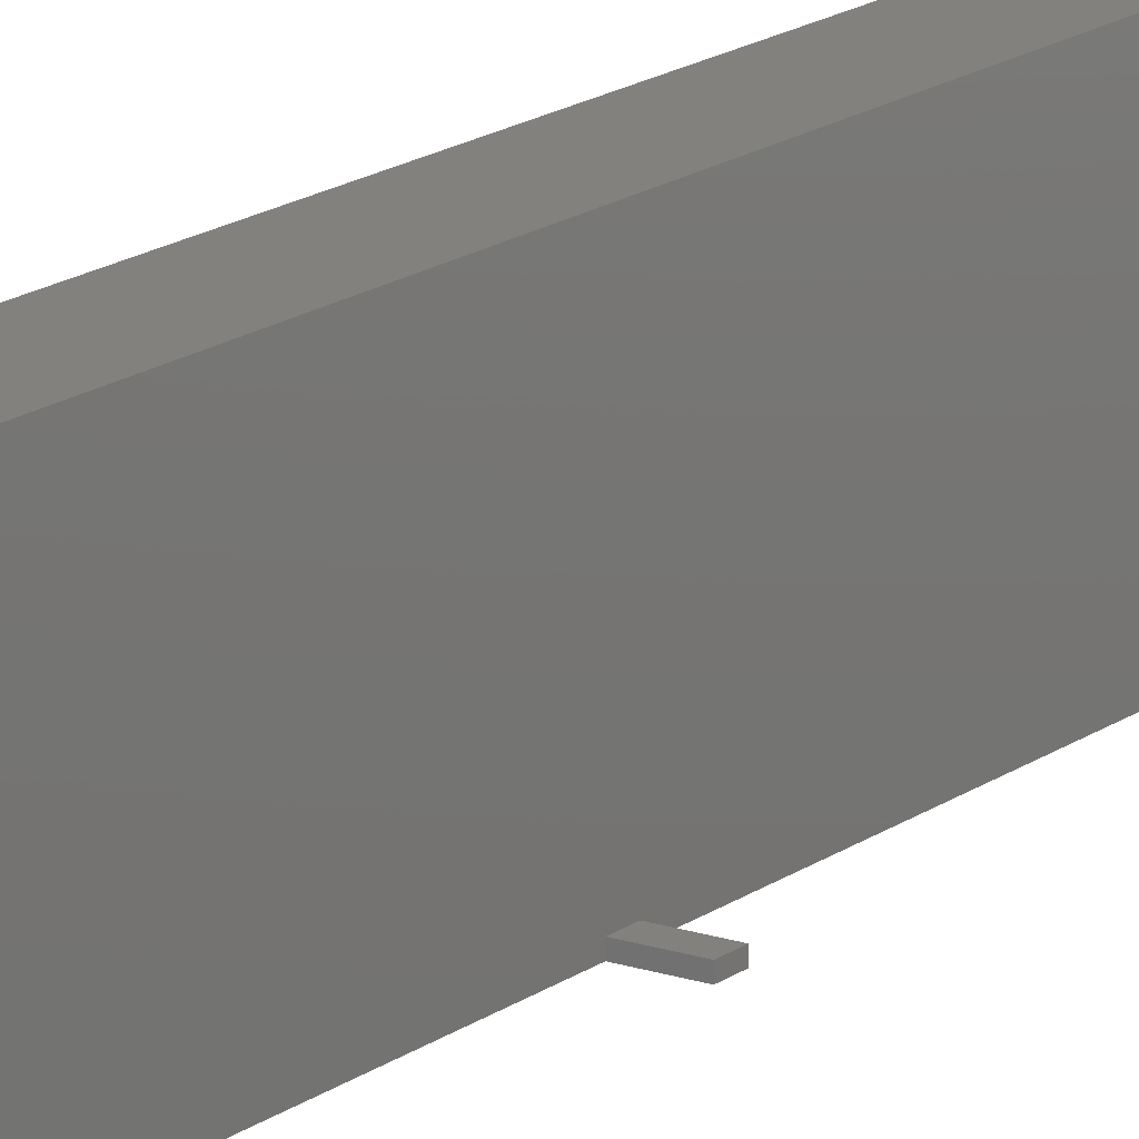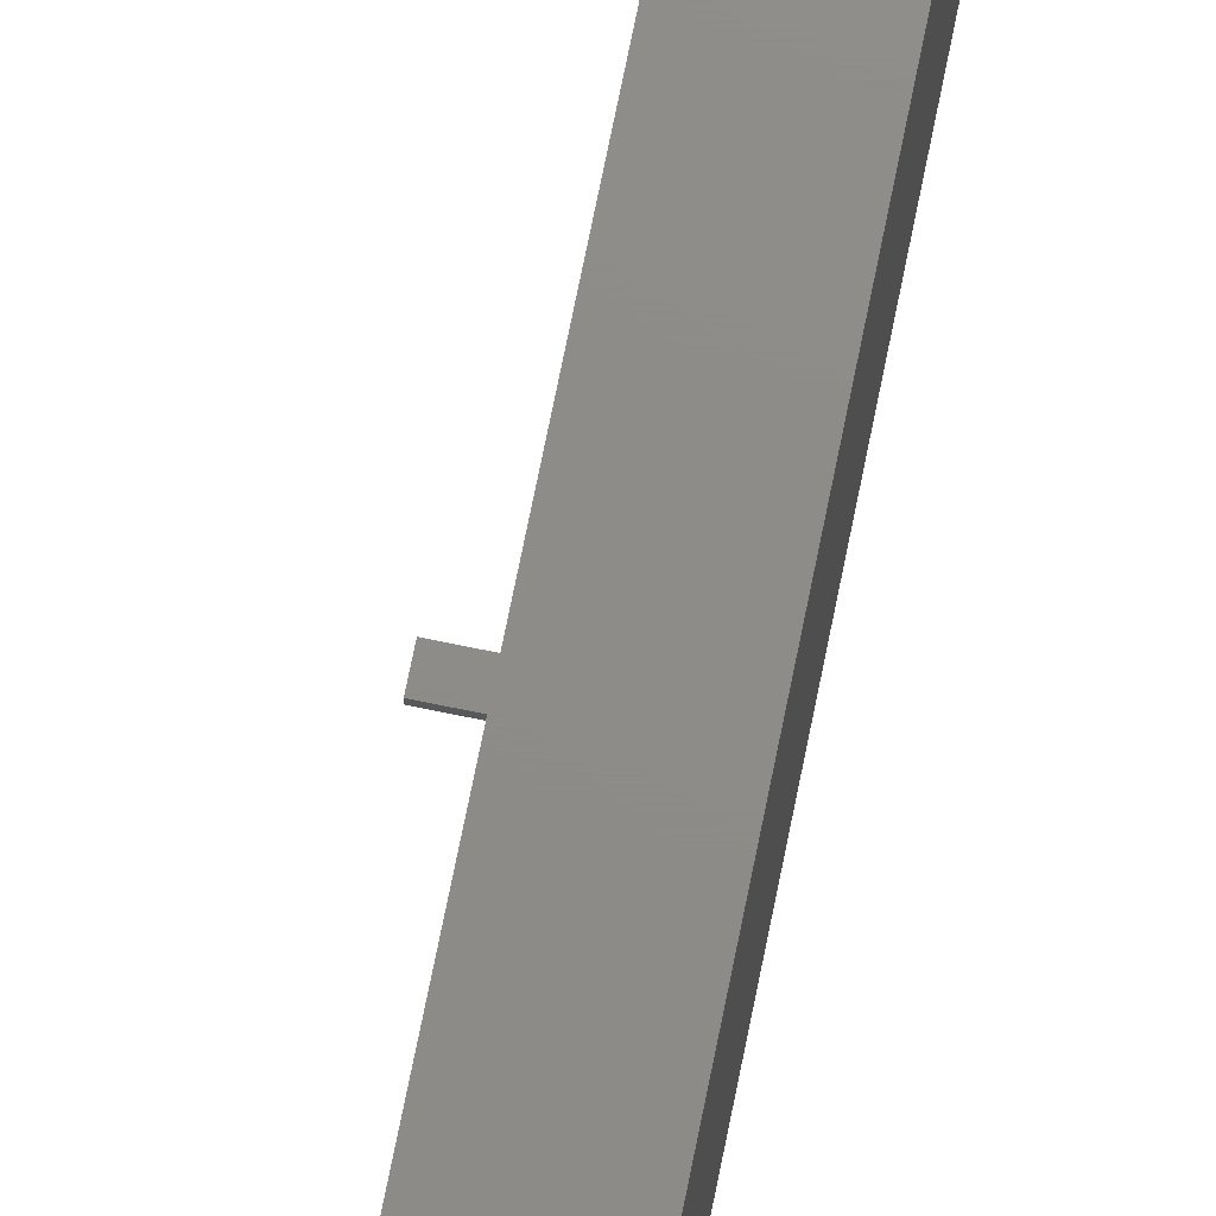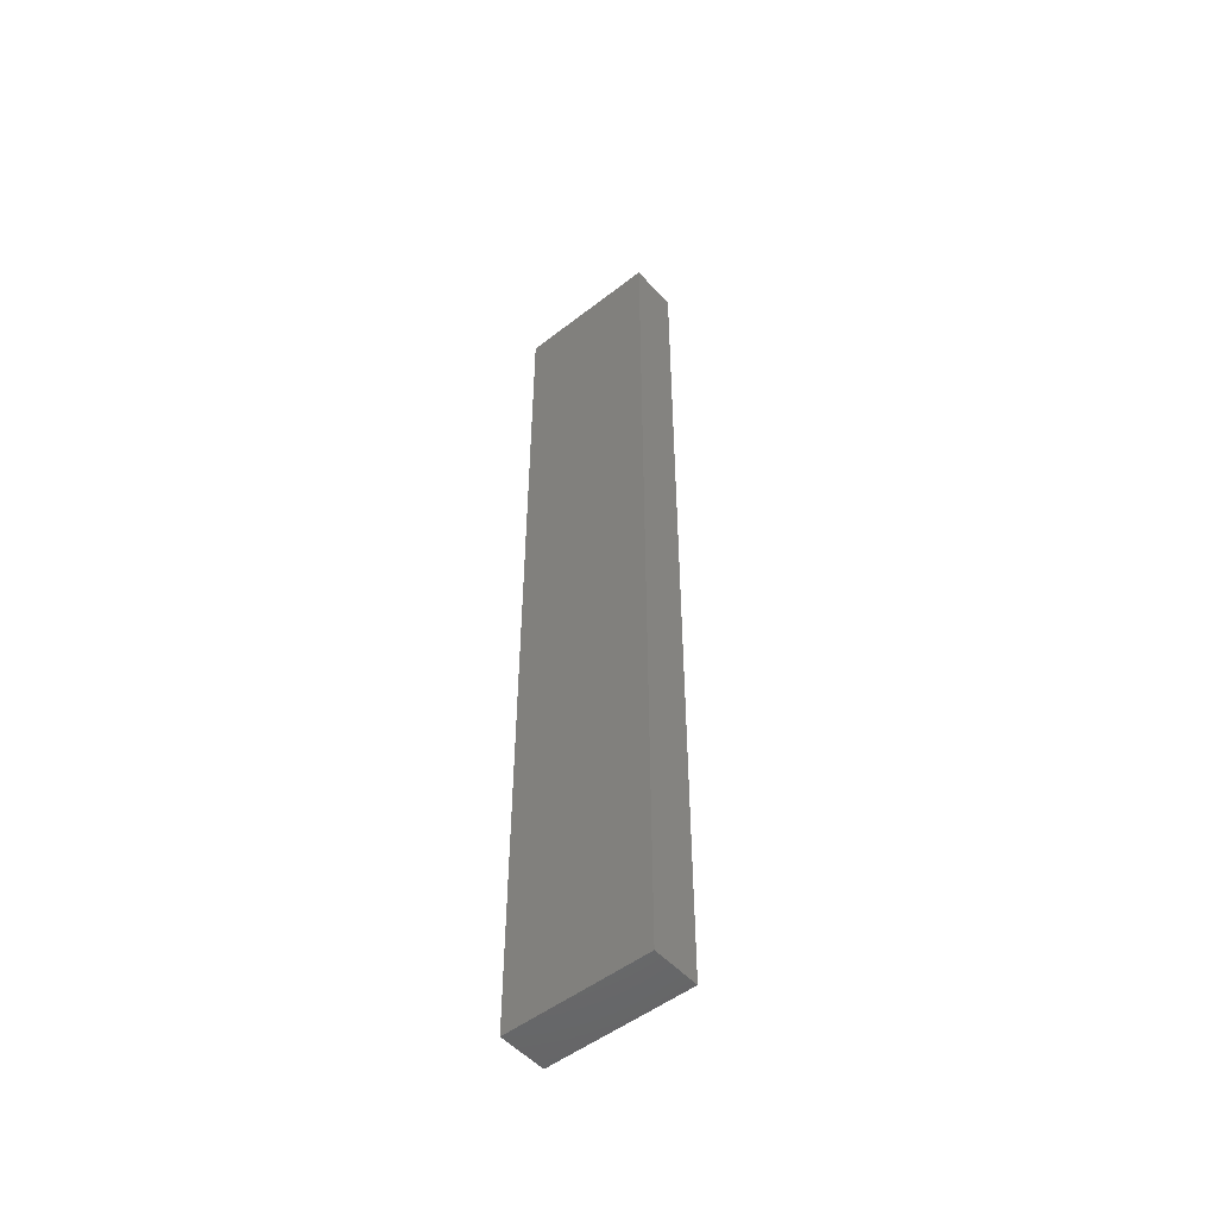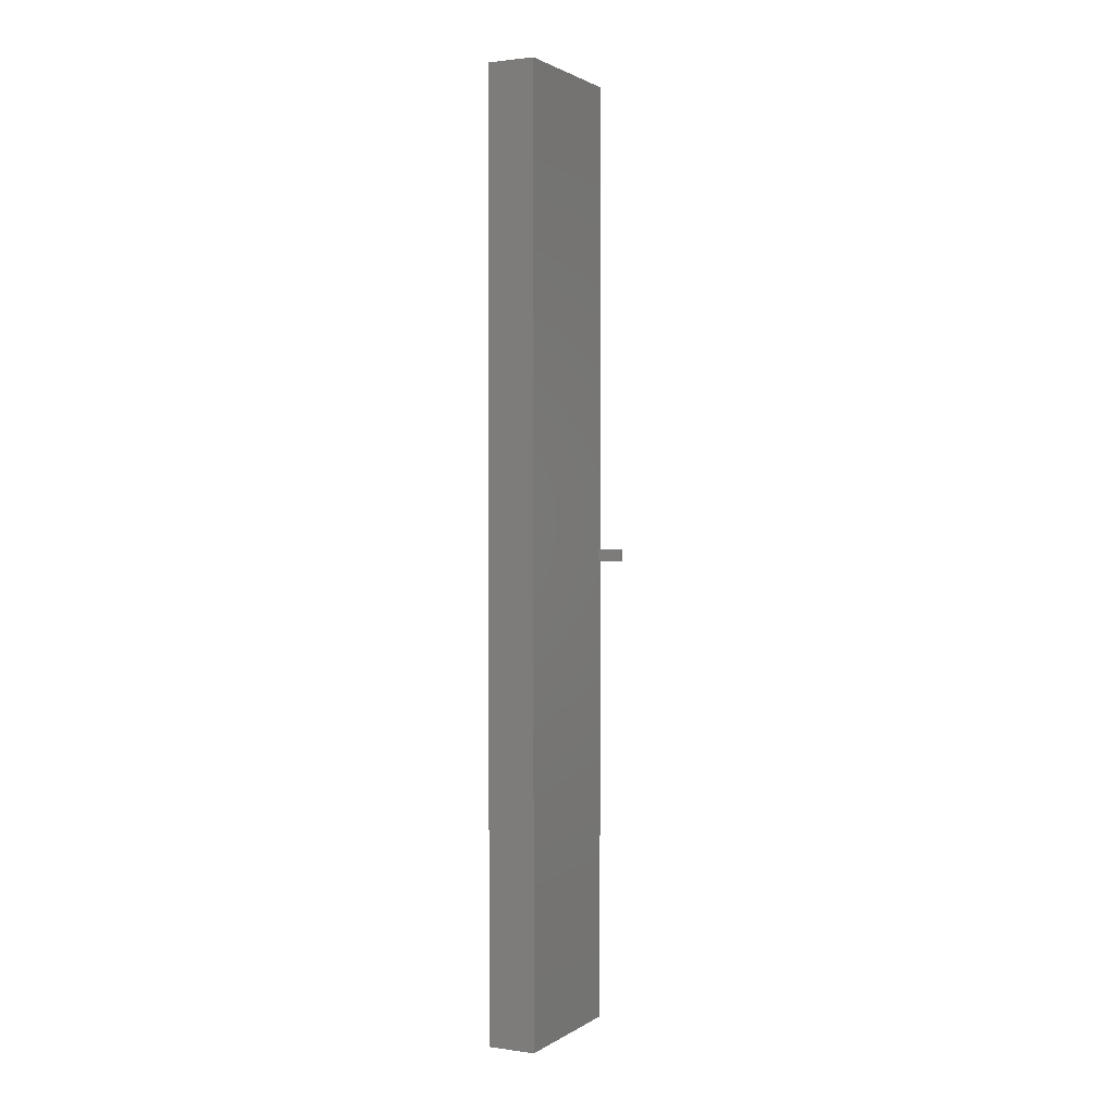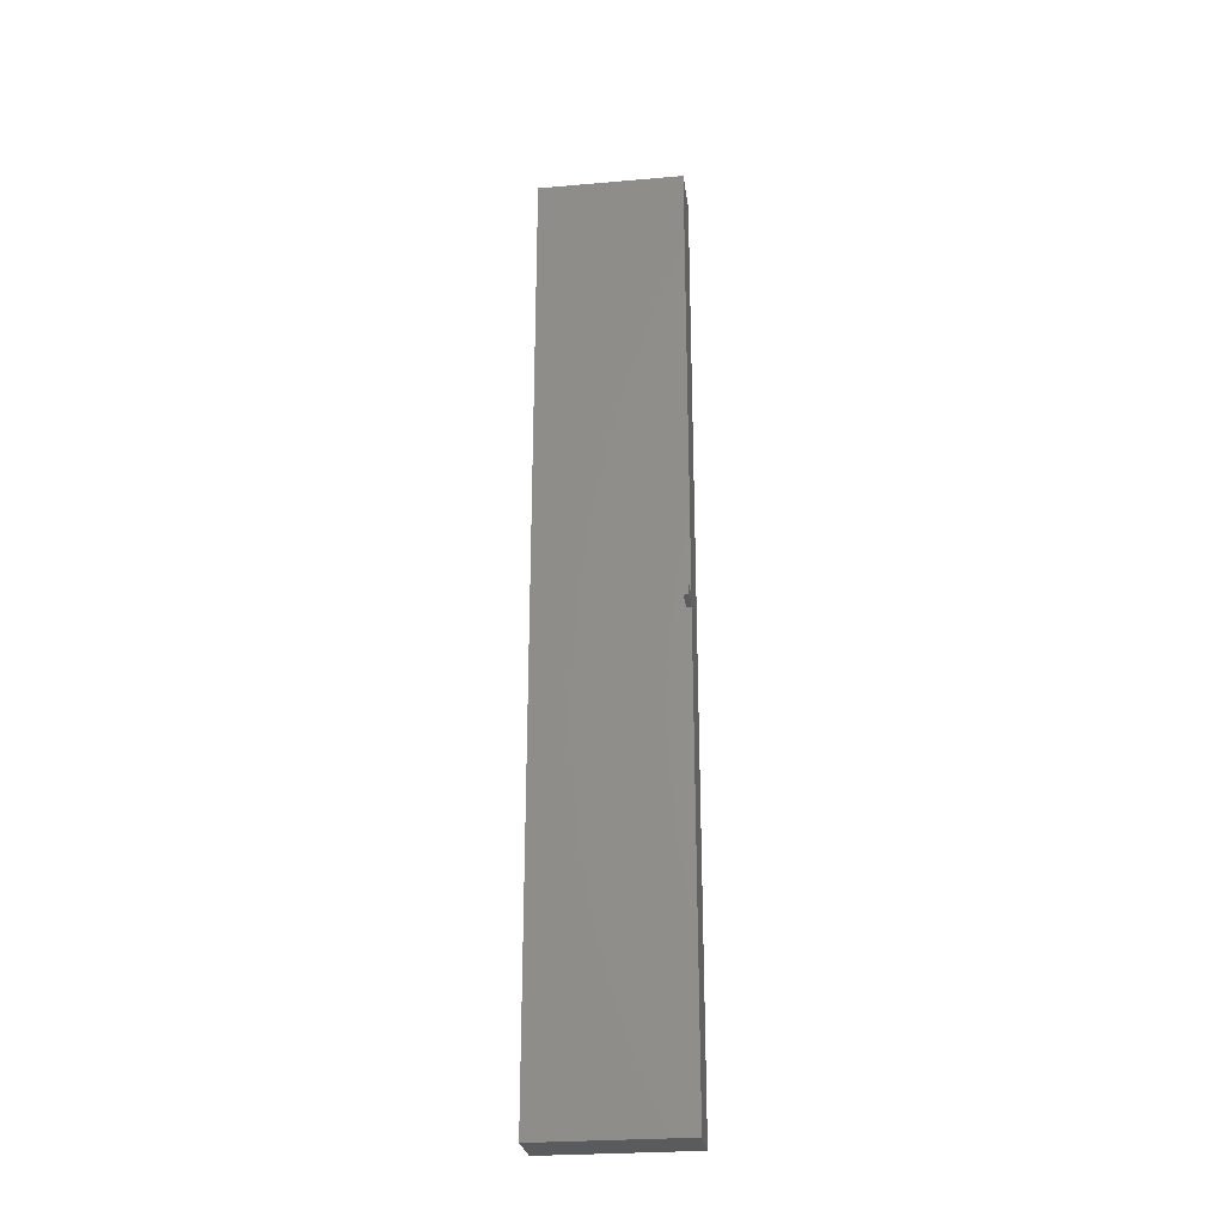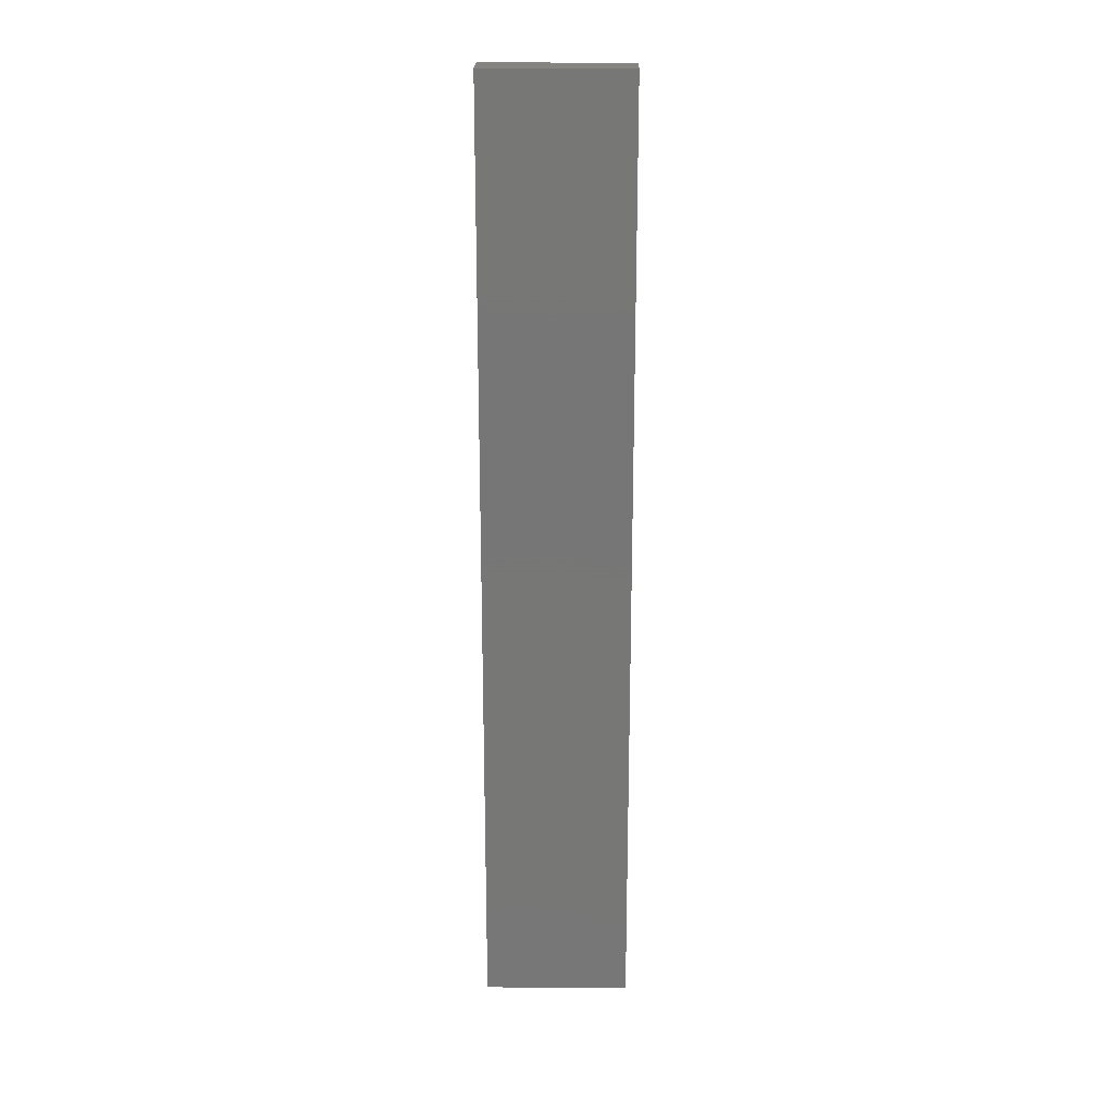
<metadata>
{"format":"stl","ext":"stl","renderer":"f3d","projection":"perspective","resolution":1024,"background":"white","views":[{"elev":16.3,"azim":34.4,"up":"+Z"},{"elev":74.9,"azim":-168.5,"up":"+Z"},{"elev":-51.0,"azim":-49.8,"up":"+Y"},{"elev":1.7,"azim":27.0,"up":"+Y"},{"elev":-26.7,"azim":97.7,"up":"+Y"},{"elev":20.7,"azim":-89.2,"up":"+Y"}]}
</metadata>
<code>
# stl→obj: 24 verts, 54 faces
v 0.5 -0.3 0
v 0.5 0.3 0.25
v 0.5 -0.3 0.25
v 0.5 0.3 0
v 1.25 0.3 0
v 1.25 0.3 0.25
v 1.25 -0.3 0.25
v 1.25 -0.3 0
v -1.25 24.32 7.5
v -1.25 0.3 0
v -1.25 -24.32 7.5
v -1.25 24.32 0
v -1.25 -24.32 0
v 1.25 24.32 7.5
v 1.25 24.32 0
v 1.25 -24.32 0
v 1.25 -24.32 7.5
v 1.25 0.3 7.5
v -1.25 -0.3 0
v 1.25 -0.3 7.5
v 2.5 0.3 0.25
v 2.5 0.3 0
v 2.5 -0.3 0.25
v 2.5 -0.3 0
f 1 2 3
f 2 1 4
f 2 5 6
f 5 2 4
f 1 7 8
f 7 1 3
f 7 2 6
f 2 7 3
f 9 10 11
f 10 9 12
f 10 13 11
f 12 14 15
f 14 12 9
f 11 16 17
f 16 11 13
f 9 18 14
f 9 17 18
f 17 9 11
f 16 1 8
f 13 1 16
f 1 13 19
f 1 10 4
f 10 1 19
f 4 15 5
f 10 15 4
f 15 10 12
f 17 7 20
f 16 7 17
f 7 16 8
f 6 14 18
f 6 15 14
f 15 6 5
f 7 18 20
f 18 7 6
f 4 3 2
f 3 4 1
f 5 21 22
f 5 6 21
f 4 6 5
f 6 4 2
f 23 22 21
f 22 23 24
f 7 24 23
f 7 8 24
f 3 8 7
f 8 3 1
f 6 23 21
f 6 7 23
f 2 7 6
f 7 2 3
f 8 22 24
f 8 5 22
f 8 4 5
f 4 8 1

</code>
